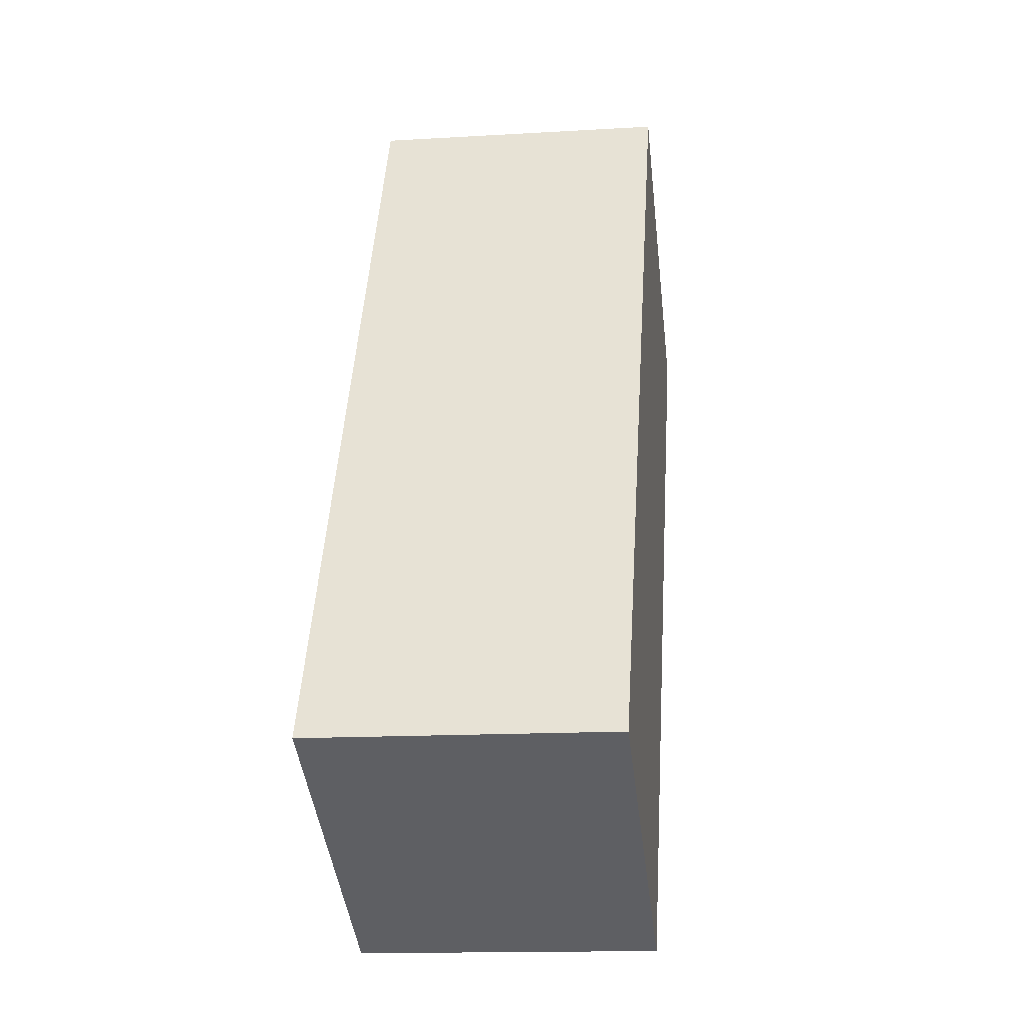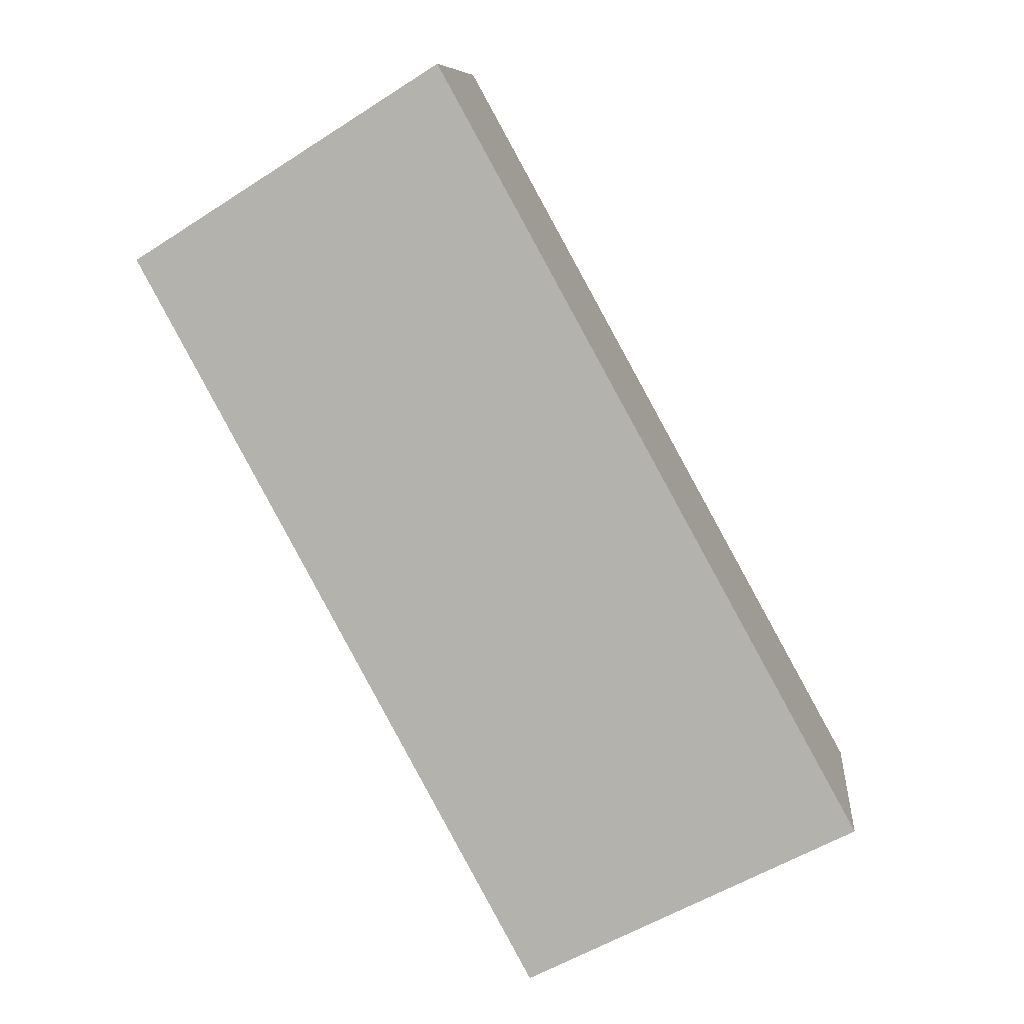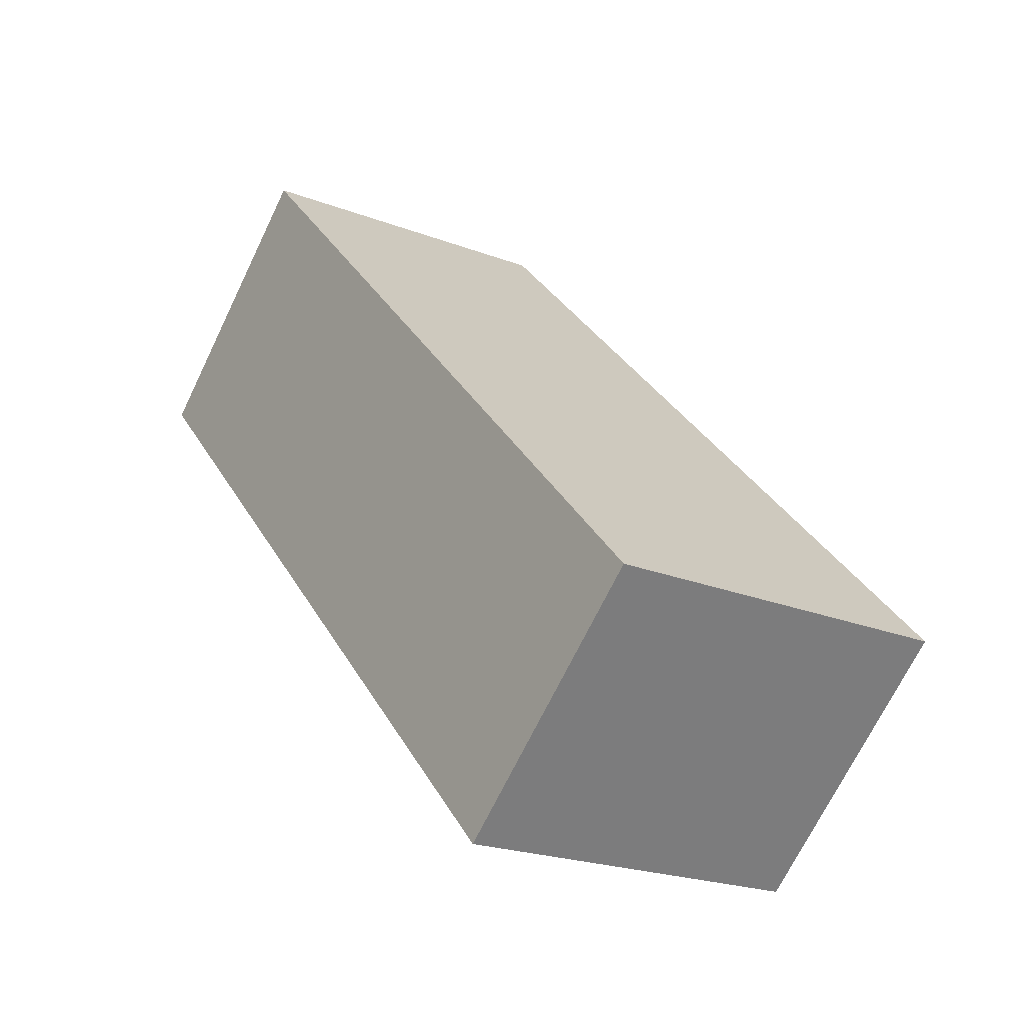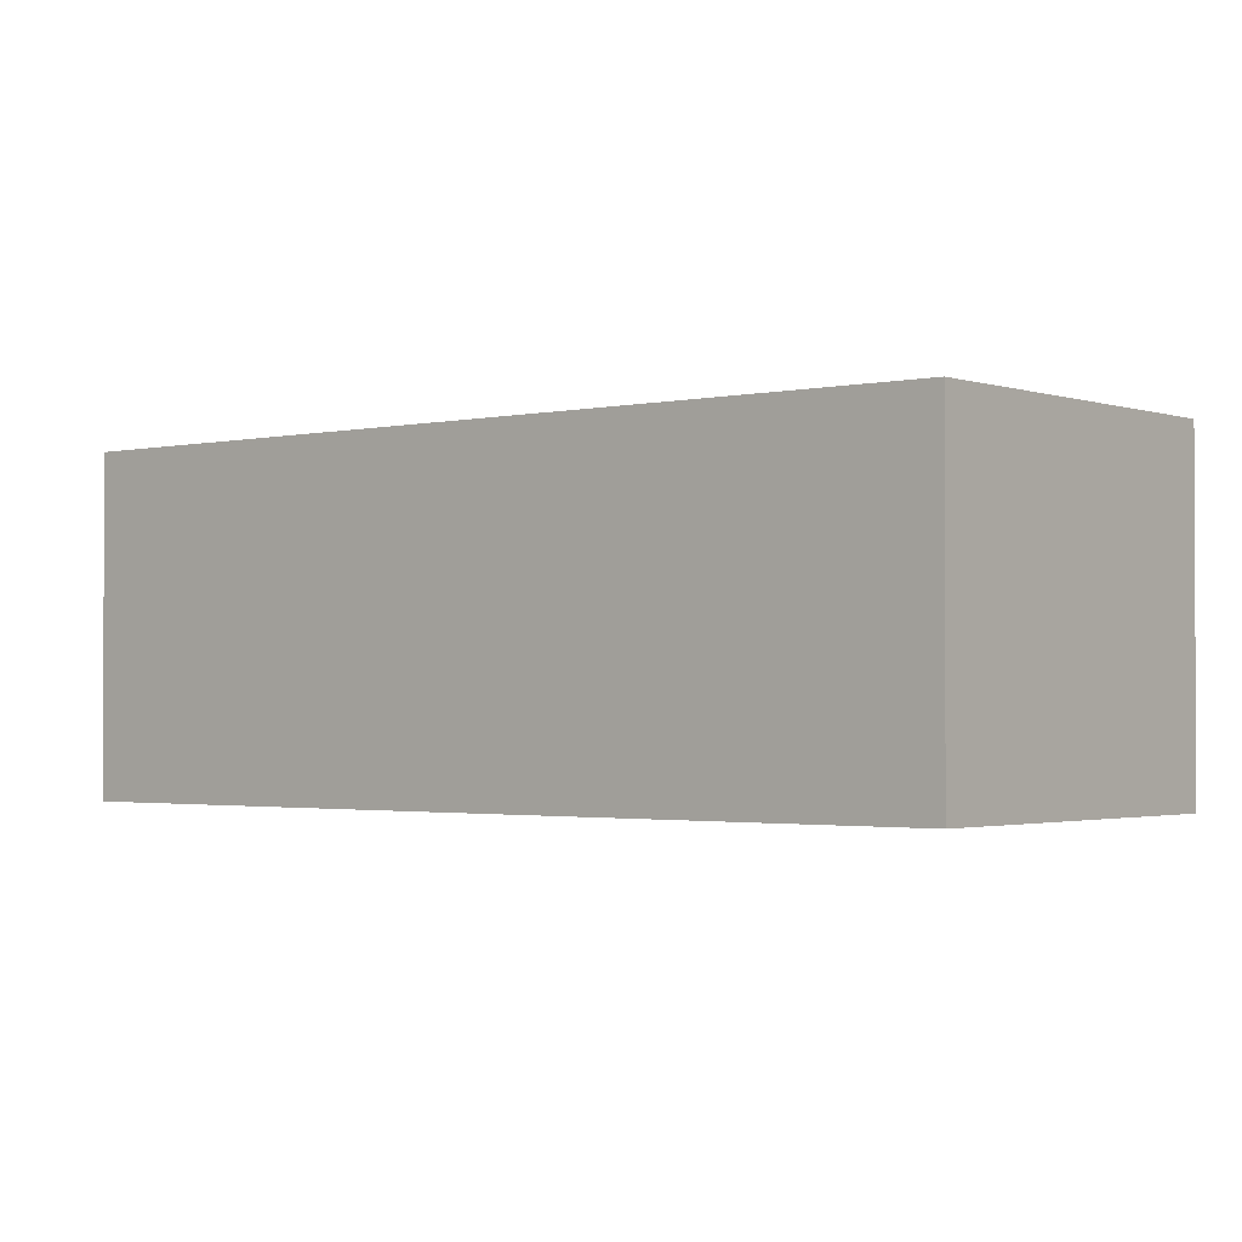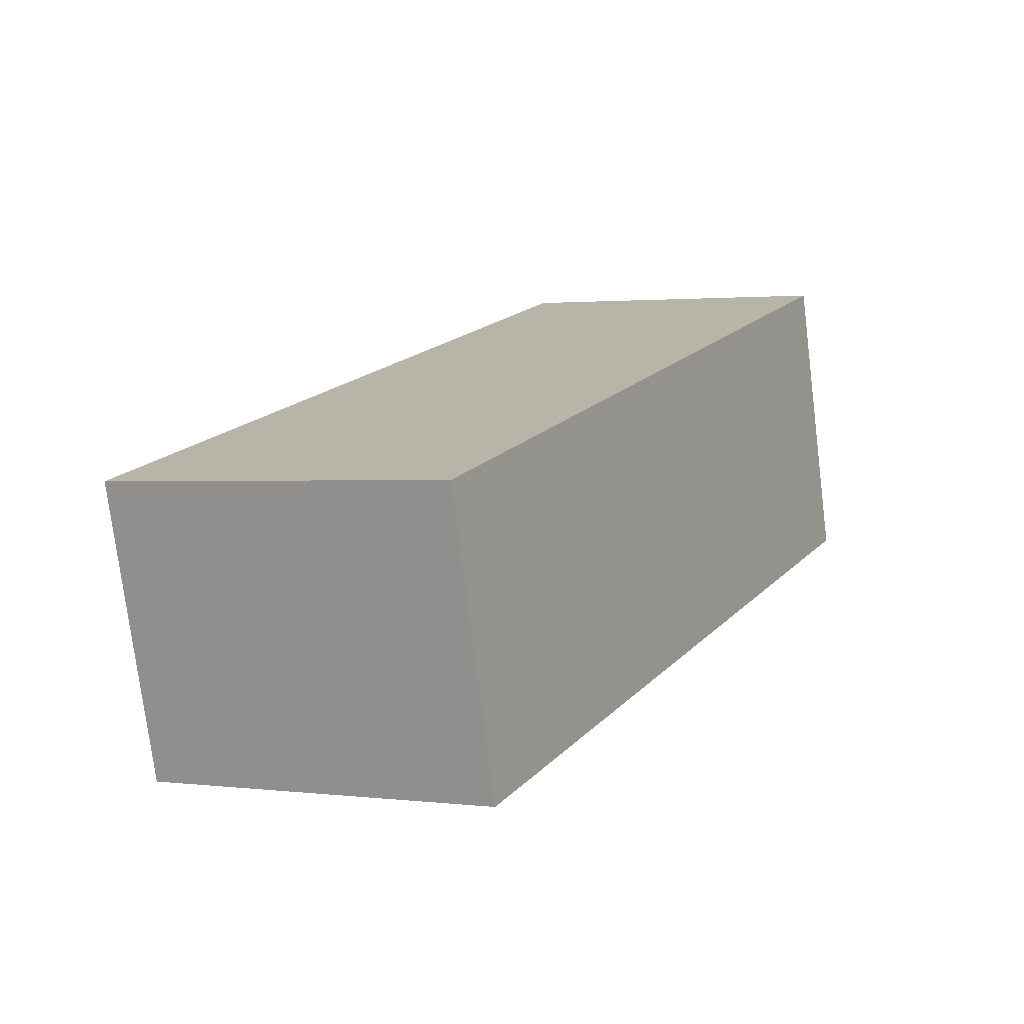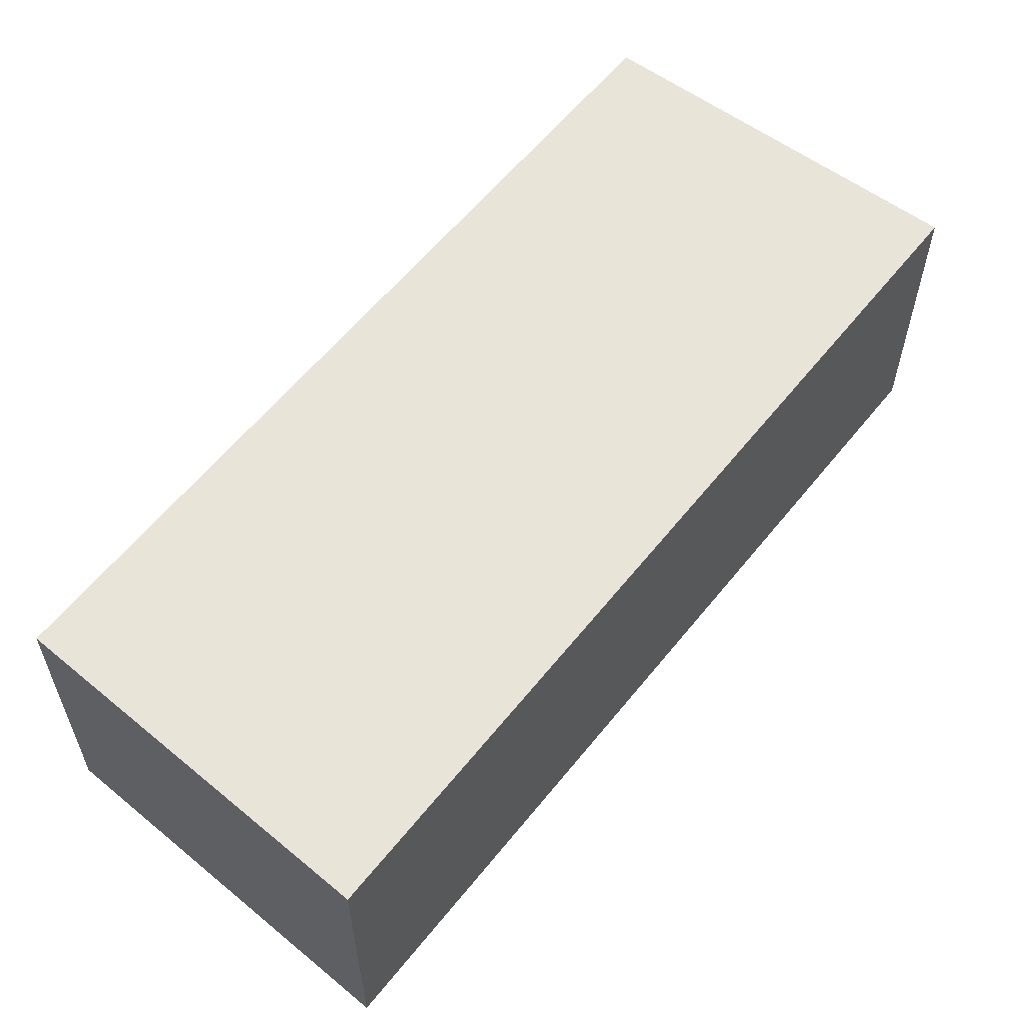
<metadata>
{"format":"obj","ext":"obj","renderer":"f3d","projection":"perspective","resolution":1024,"background":"white","views":[{"elev":-14.7,"azim":-82.6,"up":"+Z"},{"elev":9.2,"azim":-174.3,"up":"+Z"},{"elev":-70.3,"azim":154.1,"up":"+Z"},{"elev":-1.7,"azim":-20.0,"up":"+Y"},{"elev":-76.0,"azim":7.1,"up":"+Z"},{"elev":61.3,"azim":-112.4,"up":"+Y"}]}
</metadata>
<code>
v  3.218 2.92 -1.645
v  4.115 2.92 7.449
v  7.092 2.92 5.578
v  0 2.92 1.788e-16
v  3.218 1.007e-16 -1.645
v  0 0 0
v  4.115 -4.561e-16 7.449
v  7.092 -3.416e-16 5.578
g defaultobject
f 1 2 3
f 2 1 4
f 5 4 1
f 4 5 6
f 6 2 4
f 2 6 7
f 7 3 2
f 3 7 8
f 8 1 3
f 1 8 5
f 5 7 6
f 7 5 8

</code>
